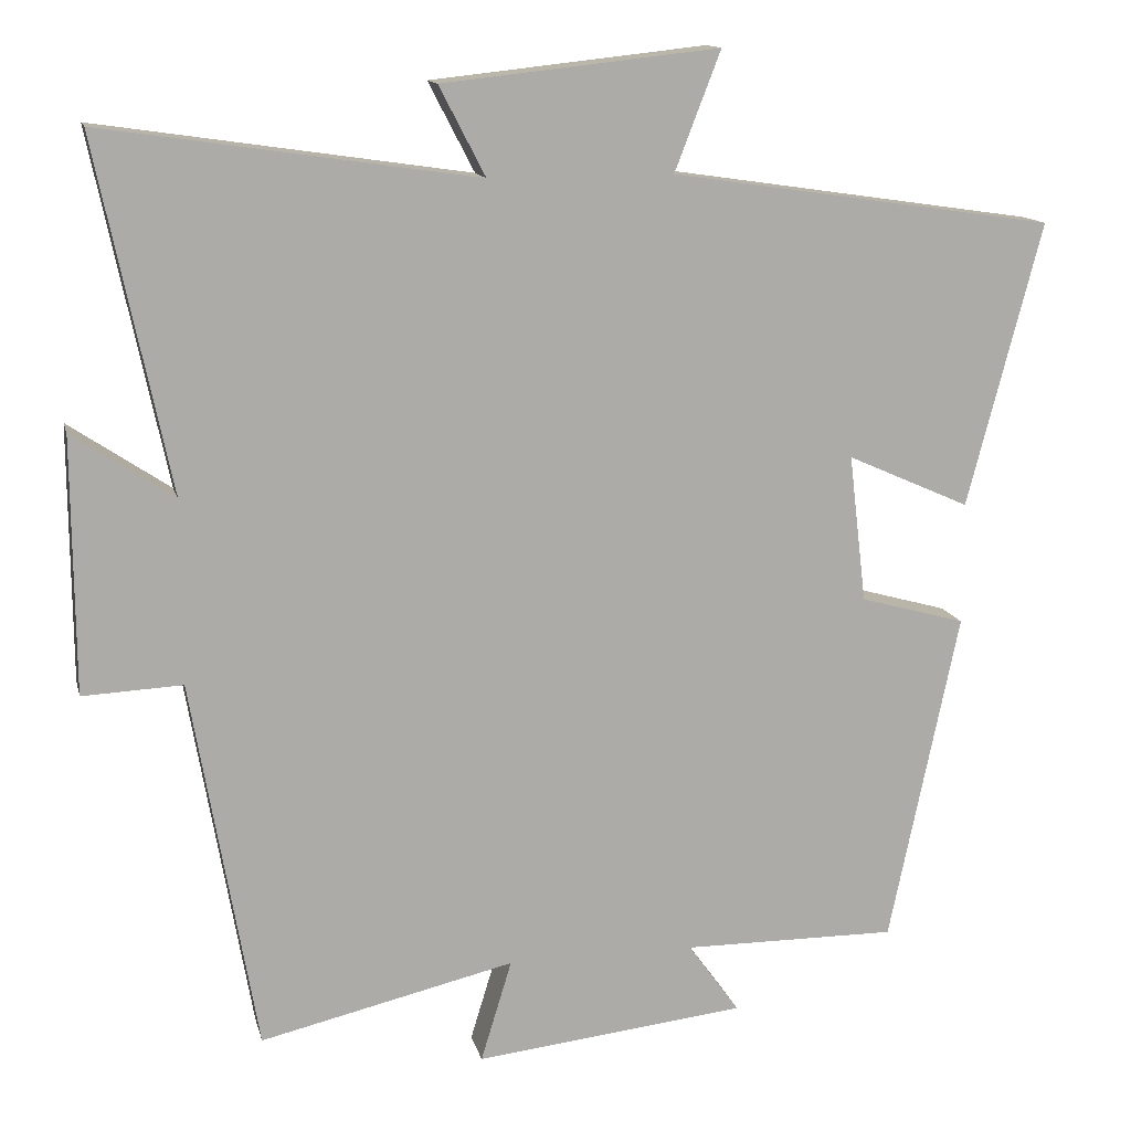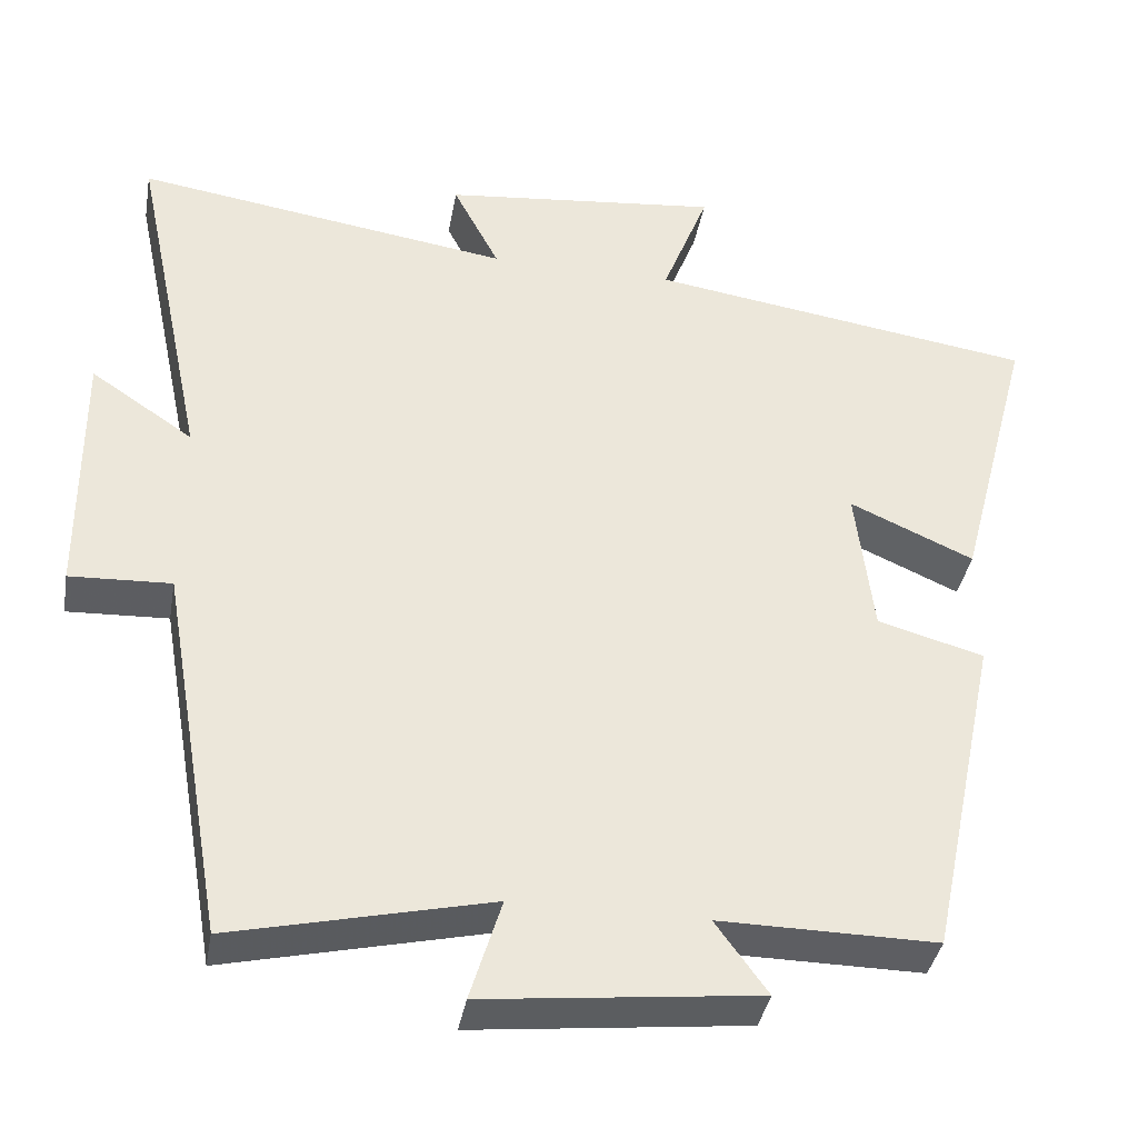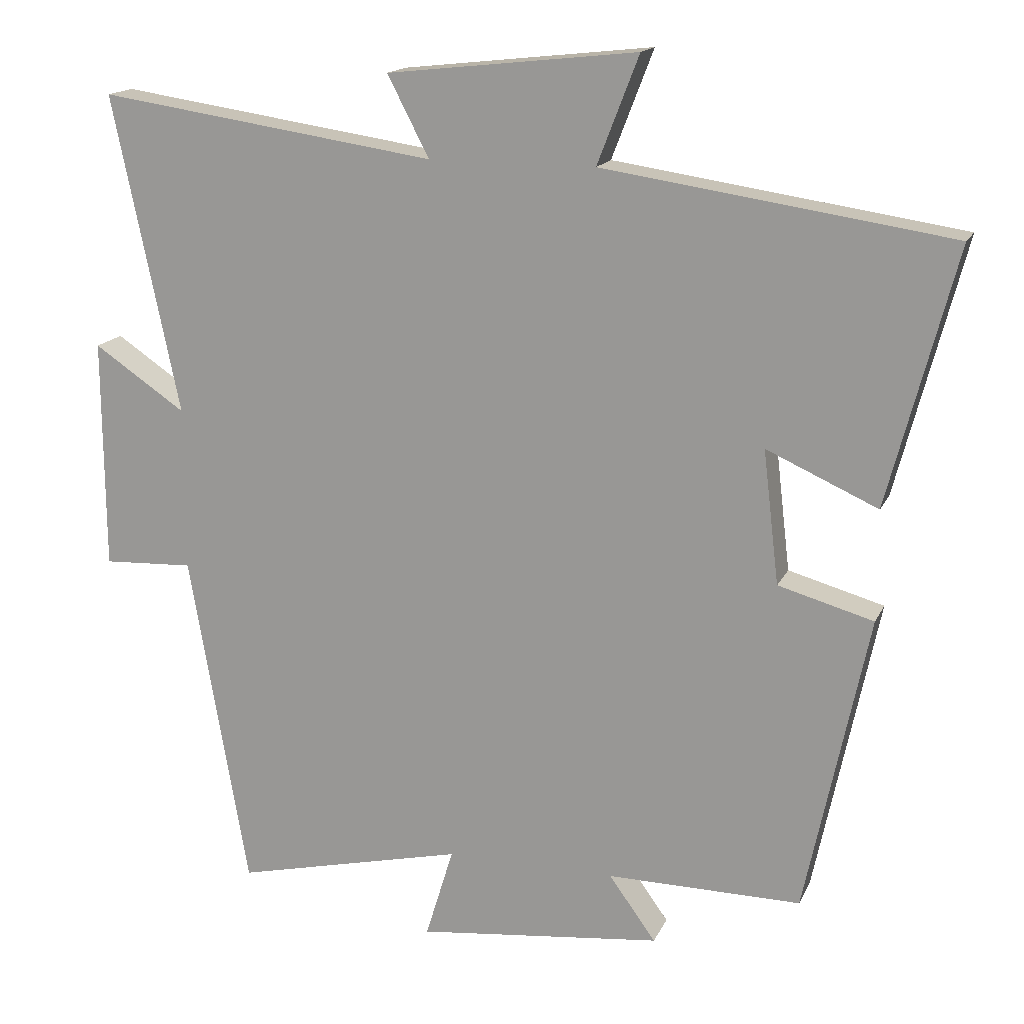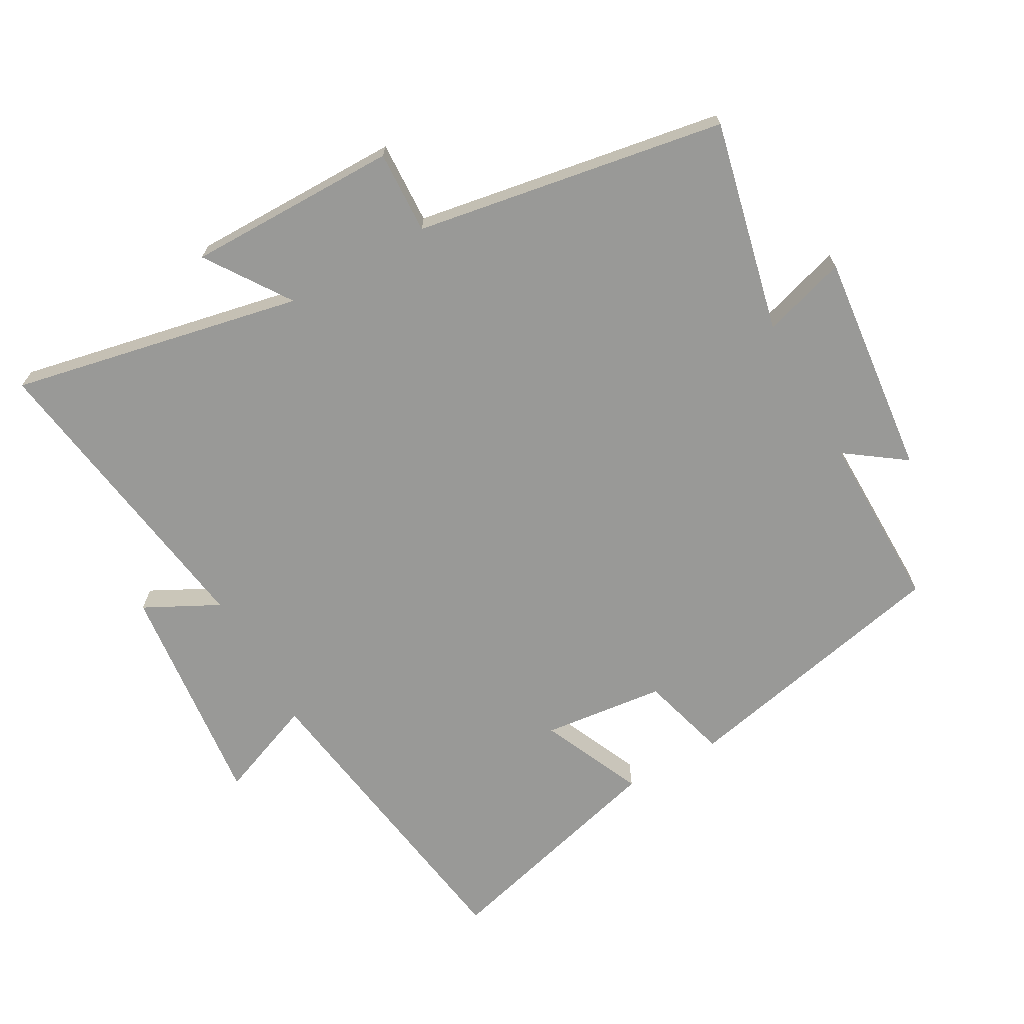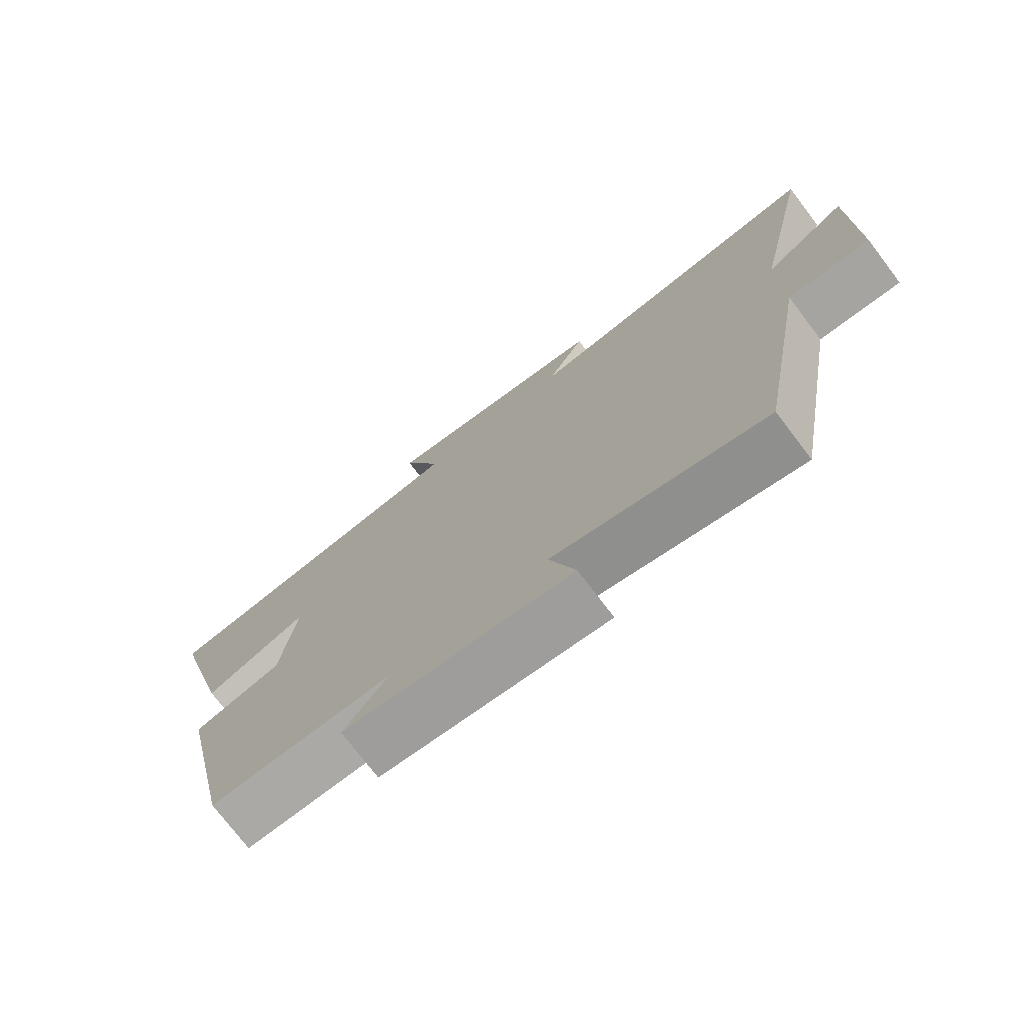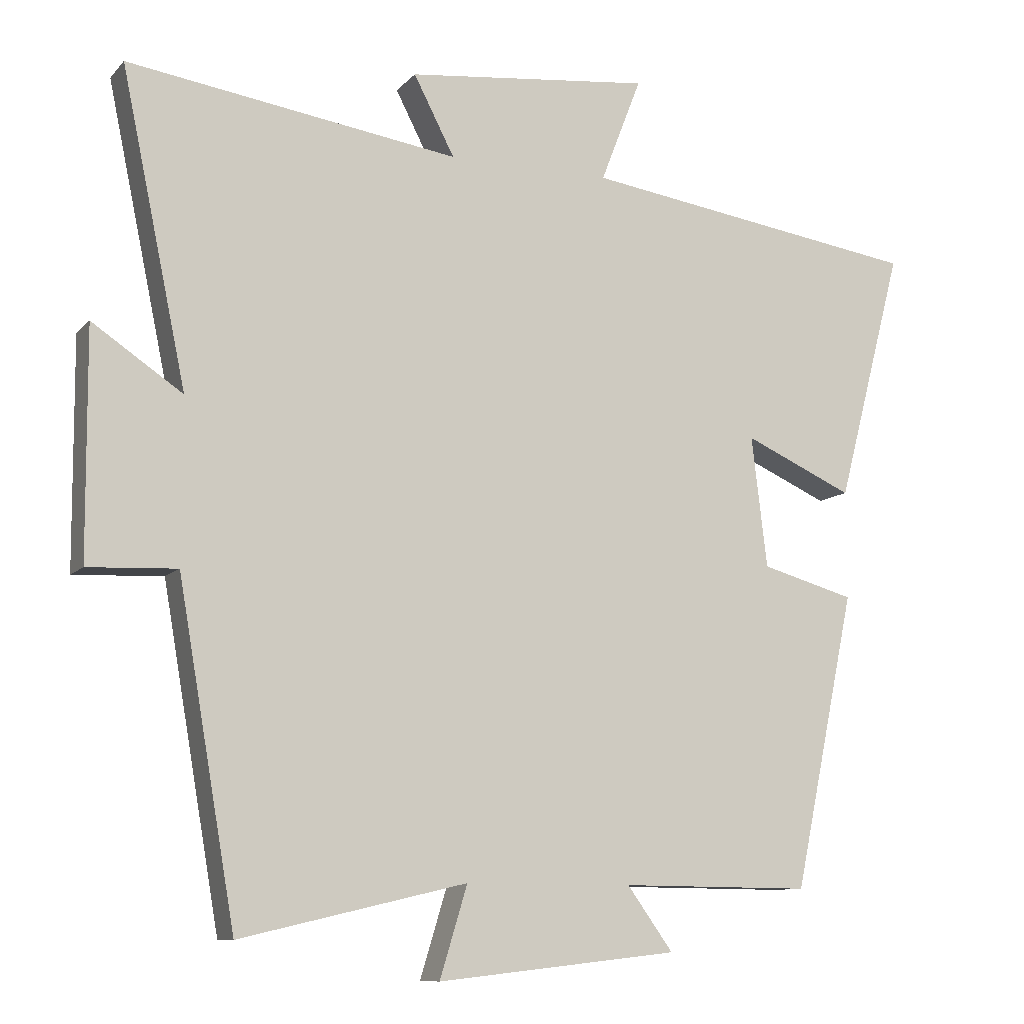
<metadata>
{"format":"obj","ext":"obj","renderer":"f3d","projection":"perspective","resolution":1024,"background":"white","views":[{"elev":13.4,"azim":166.9,"up":"+Z"},{"elev":-38.2,"azim":170.0,"up":"+Z"},{"elev":16.1,"azim":-161.6,"up":"+Z"},{"elev":-68.8,"azim":119.5,"up":"+Y"},{"elev":-75.3,"azim":37.3,"up":"+Z"},{"elev":-10.2,"azim":156.2,"up":"+Z"}]}
</metadata>
<code>
v -0.412 0.07 -0.502
v -0.5 0.07 -0.083
v -0.367 0.07 -0.046
v -0.345 0.07 0.14
v -0.5 0.07 0.071
v -0.594 0.07 0.429
v -0.11 0.07 0.5
v -0.168 0.07 0.65
v 0.18 0.07 0.612
v 0.122 0.07 0.5
v 0.593 0.07 0.569
v 0.5 0.07 0.126
v 0.628 0.07 0.212
v 0.626 0.07 -0.11
v 0.5 0.07 -0.104
v 0.418 0.07 -0.575
v 0.097 0.07 -0.5
v 0.136 0.07 -0.628
v -0.206 0.07 -0.59
v -0.141 0.07 -0.5
v -0.412 0 -0.502
v -0.5 0 -0.083
v -0.367 0 -0.046
v -0.345 0 0.14
v -0.5 0 0.071
v -0.594 0 0.429
v -0.11 0 0.5
v -0.168 0 0.65
v 0.18 0 0.612
v 0.122 0 0.5
v 0.593 0 0.569
v 0.5 0 0.126
v 0.628 0 0.212
v 0.626 0 -0.11
v 0.5 0 -0.104
v 0.418 0 -0.575
v 0.097 0 -0.5
v 0.136 0 -0.628
v -0.206 0 -0.59
v -0.141 0 -0.5
f 17 18 19 20
f 15 16 17
f 15 17 20
f 12 13 14 15
f 1 2 3
f 20 1 3
f 15 20 3
f 12 15 3
f 12 3 4
f 11 12 4
f 10 11 4
f 7 8 9 10
f 6 7 10
f 5 6 10
f 4 5 10
f 40 39 38 37
f 37 36 35
f 40 37 35
f 35 34 33 32
f 23 22 21
f 23 21 40
f 23 40 35
f 23 35 32
f 24 23 32
f 24 32 31
f 24 31 30
f 30 29 28 27
f 30 27 26
f 30 26 25
f 30 25 24
f 1 21 22 2
f 2 22 23 3
f 3 23 24 4
f 4 24 25 5
f 5 25 26 6
f 6 26 27 7
f 7 27 28 8
f 8 28 29 9
f 9 29 30 10
f 10 30 31 11
f 11 31 32 12
f 12 32 33 13
f 13 33 34 14
f 14 34 35 15
f 15 35 36 16
f 16 36 37 17
f 17 37 38 18
f 18 38 39 19
f 19 39 40 20
f 20 40 21 1

</code>
